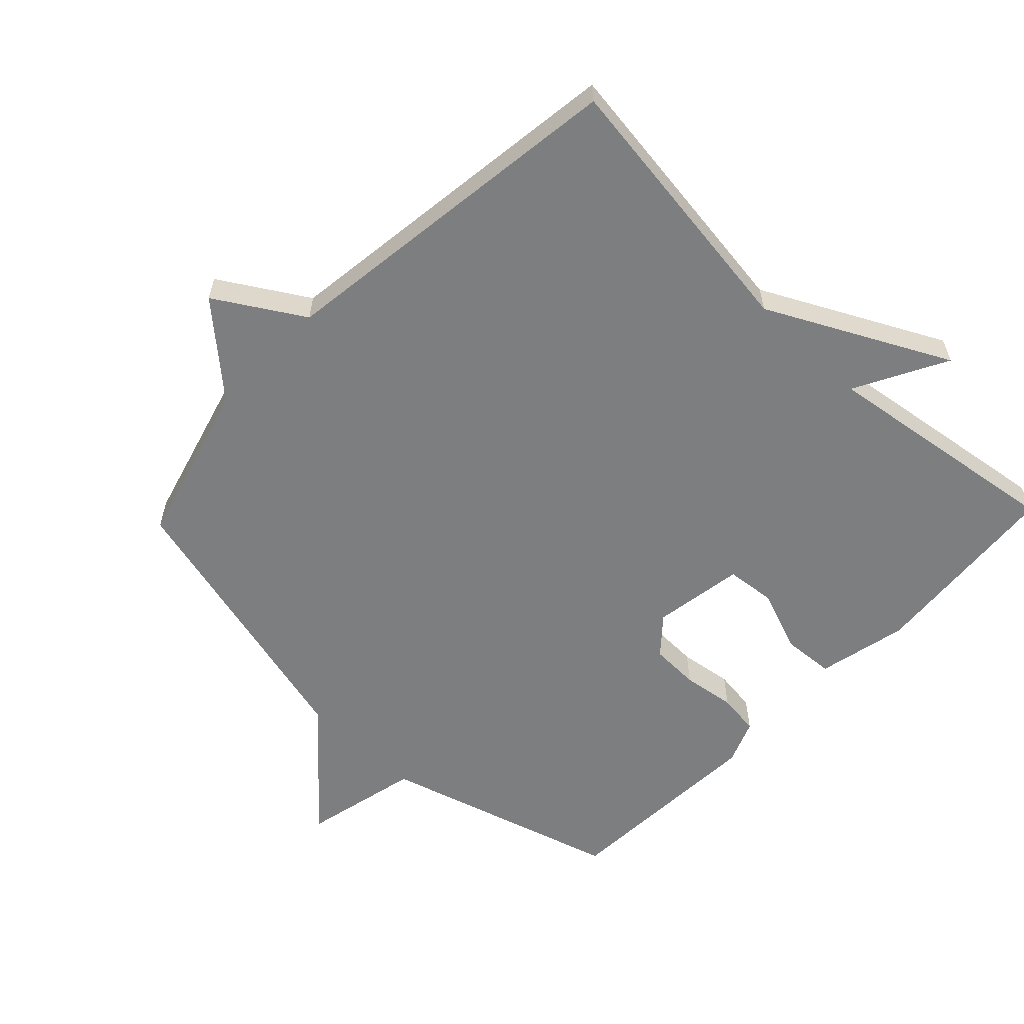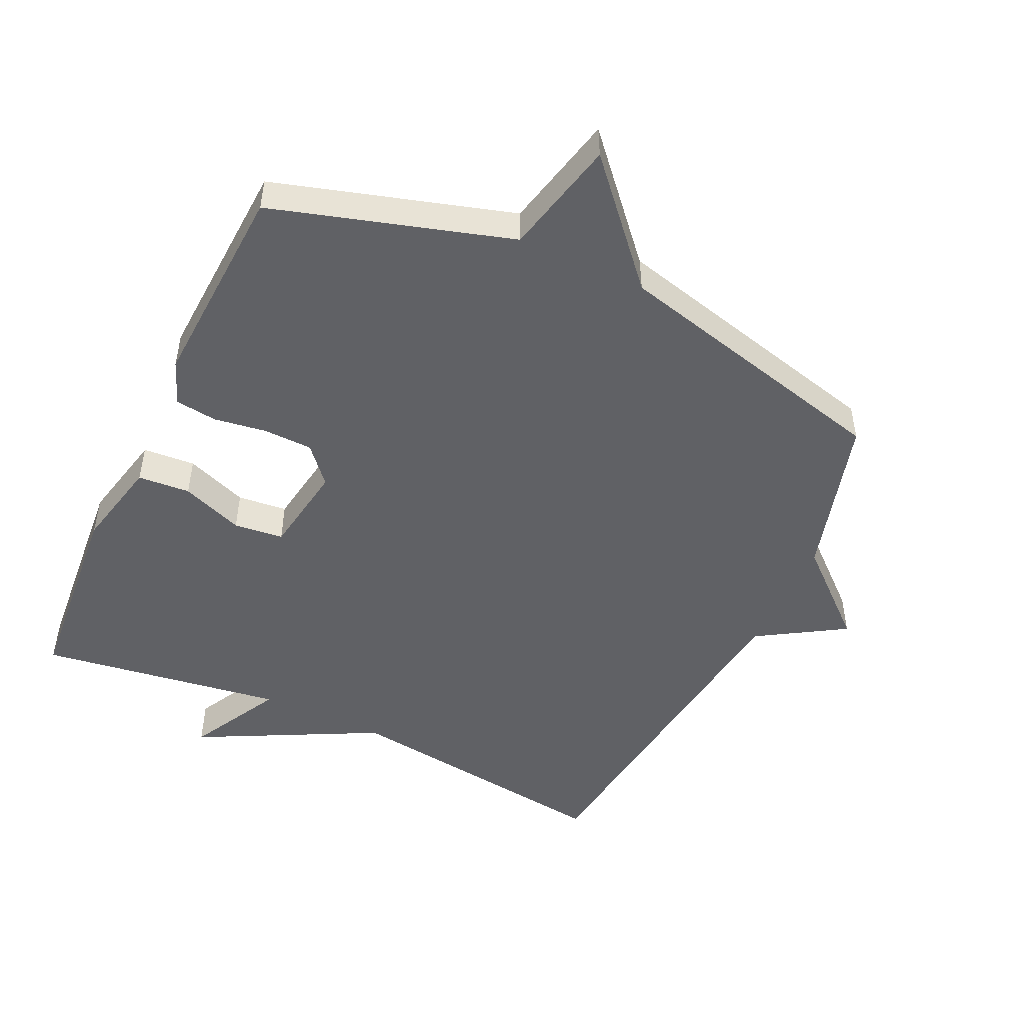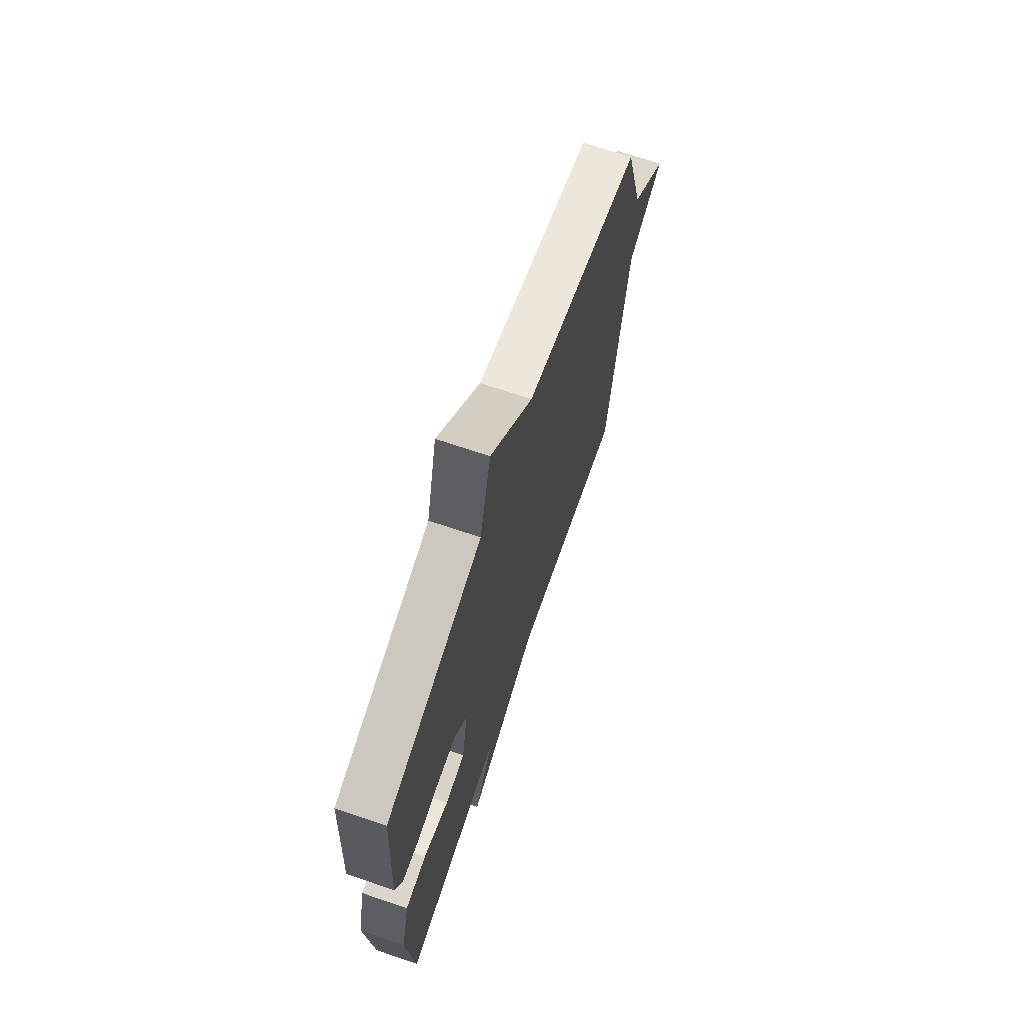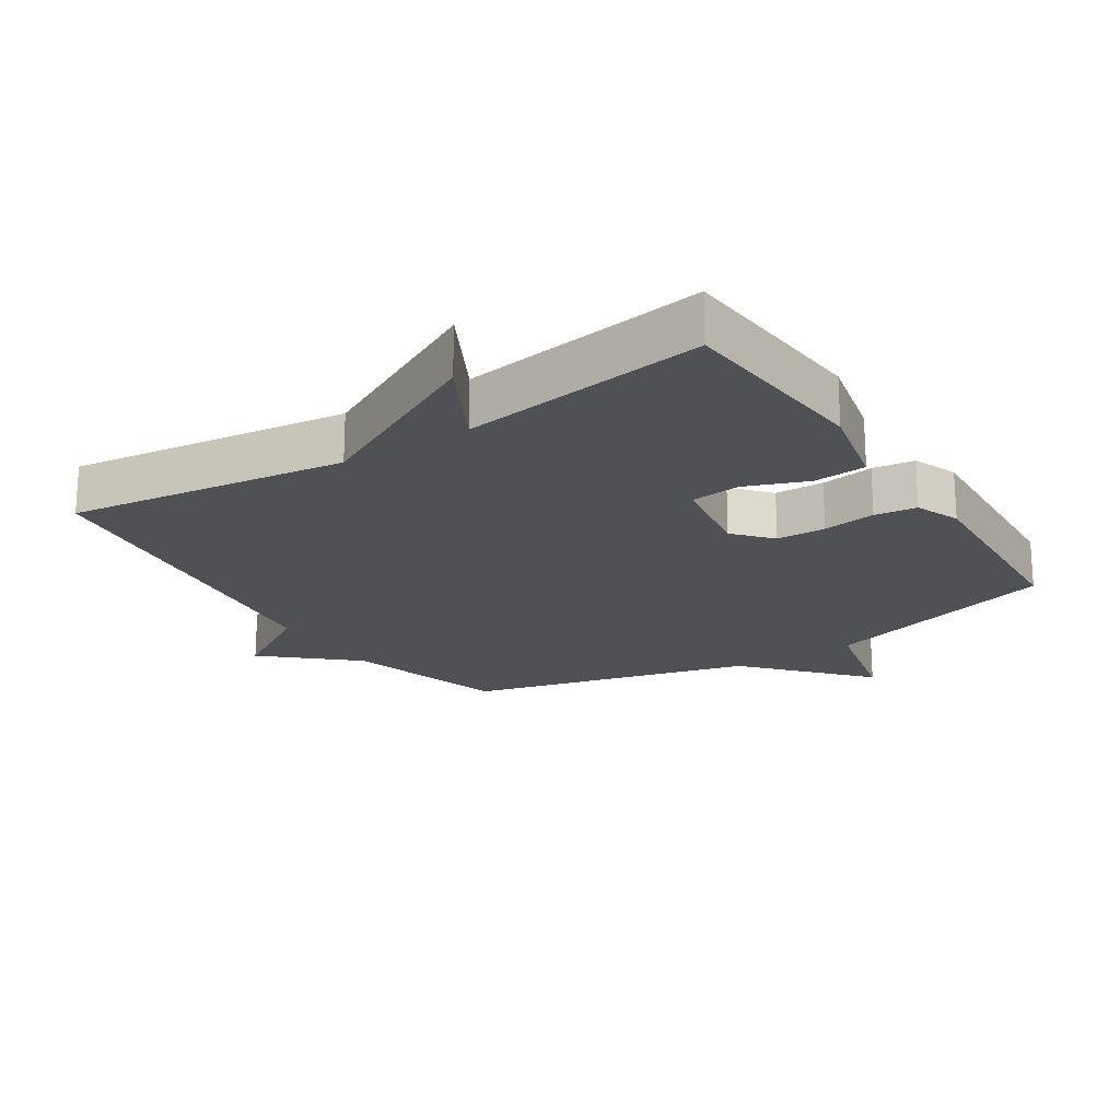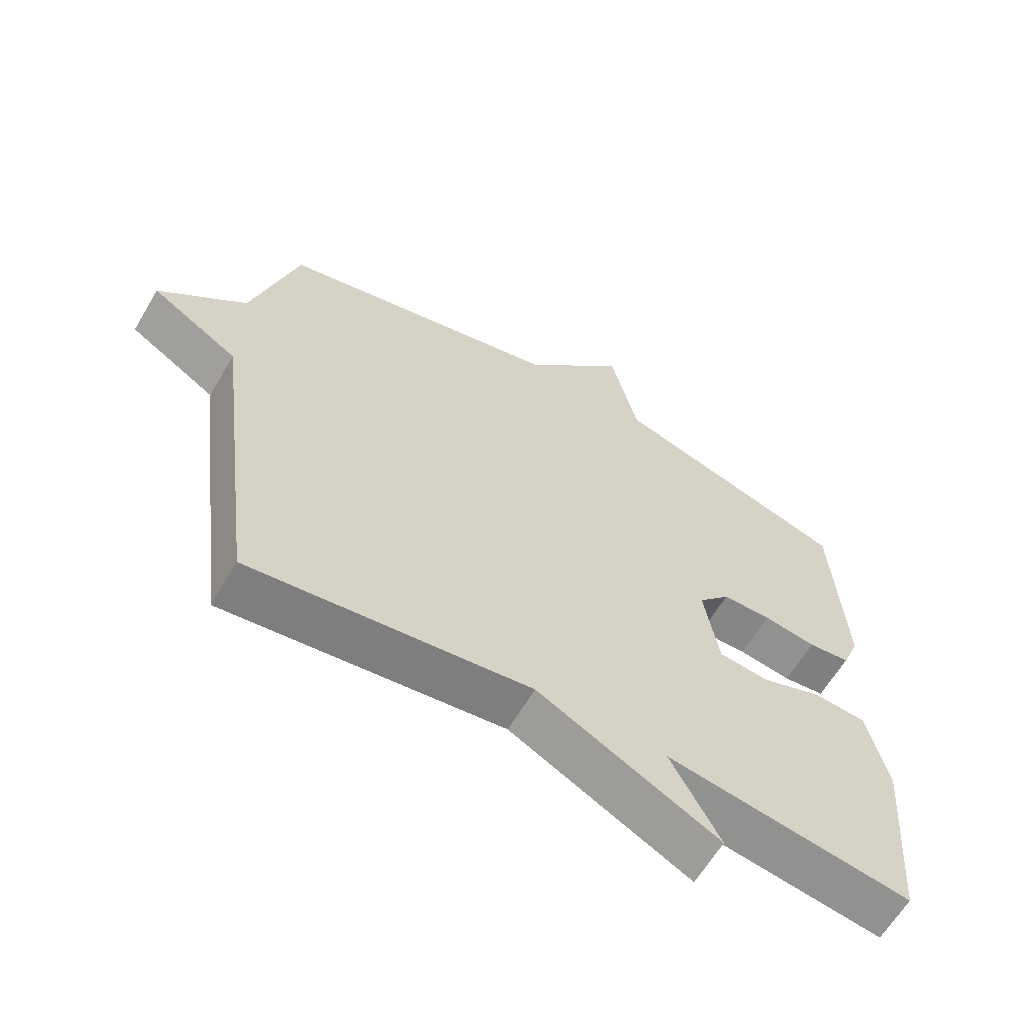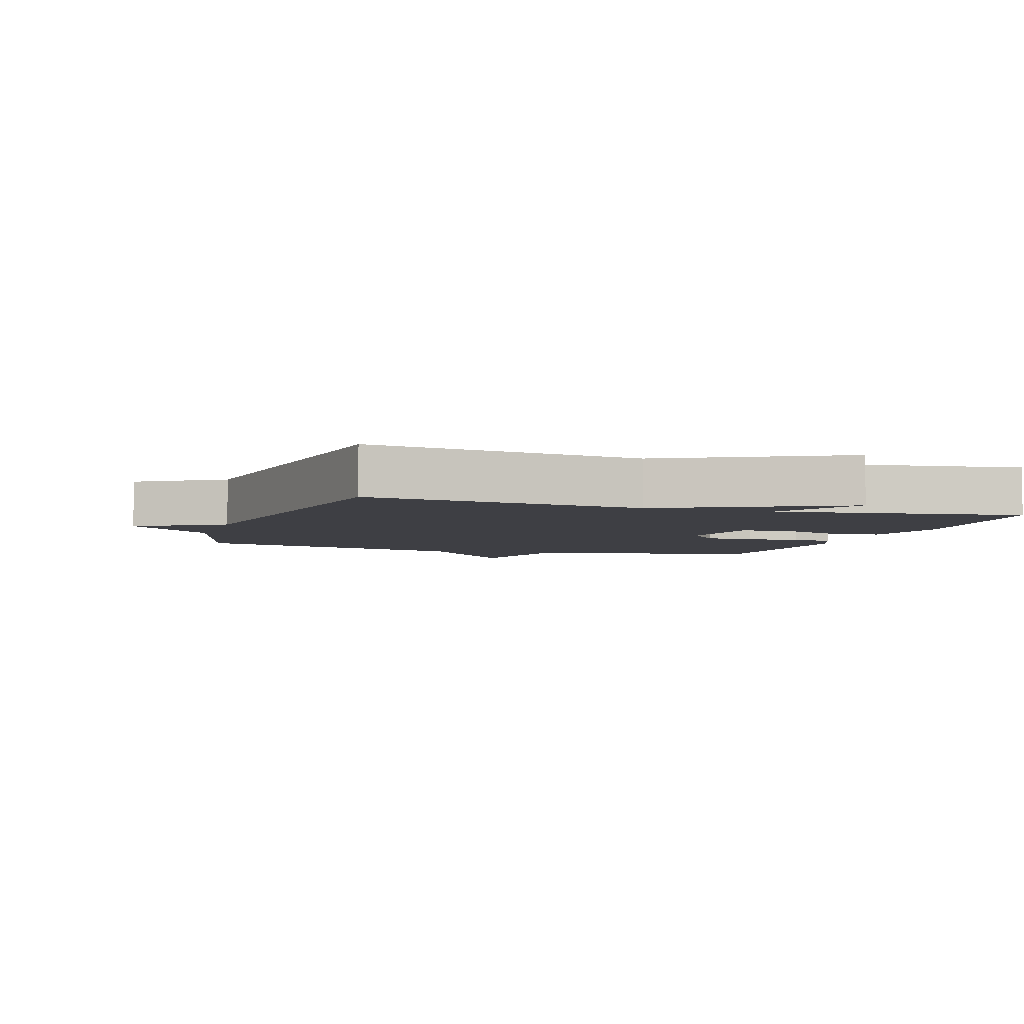
<metadata>
{"format":"obj","ext":"obj","renderer":"f3d","projection":"perspective","resolution":1024,"background":"white","views":[{"elev":-59.3,"azim":136.2,"up":"+Y"},{"elev":-49.2,"azim":-25.1,"up":"+Y"},{"elev":69.5,"azim":-71.2,"up":"+Z"},{"elev":-20.2,"azim":-147.2,"up":"+Y"},{"elev":-62.9,"azim":149.5,"up":"+Z"},{"elev":-4.5,"azim":161.8,"up":"+Y"}]}
</metadata>
<code>
v 0.5 0.07 -0.5
v 0.075 0.07 -0.445
v -0.2 0.07 -0.586
v -0.125 0.07 -0.445
v -0.5 0.07 -0.5
v -0.525 0.07 -0.197
v -0.494 0.07 -0.059
v -0.414 0.07 -0.053
v -0.319 0.07 -0.089
v -0.243 0.07 -0.081
v -0.221 0.07 0.058
v -0.27 0.07 0.114
v -0.345 0.07 0.116
v -0.426 0.07 0.104
v -0.49 0.07 0.112
v -0.517 0.07 0.18
v -0.5 0.07 0.5
v -0.136 0.07 0.609
v -0.095 0.07 0.787
v 0.064 0.07 0.609
v 0.5 0.07 0.5
v 0.57 0.07 0.25
v 0.703 0.07 0.132
v 0.57 0.07 0.05
v 0.5 0 -0.5
v 0.075 0 -0.445
v -0.2 0 -0.586
v -0.125 0 -0.445
v -0.5 0 -0.5
v -0.525 0 -0.197
v -0.494 0 -0.059
v -0.414 0 -0.053
v -0.319 0 -0.089
v -0.243 0 -0.081
v -0.221 0 0.058
v -0.27 0 0.114
v -0.345 0 0.116
v -0.426 0 0.104
v -0.49 0 0.112
v -0.517 0 0.18
v -0.5 0 0.5
v -0.136 0 0.609
v -0.095 0 0.787
v 0.064 0 0.609
v 0.5 0 0.5
v 0.57 0 0.25
v 0.703 0 0.132
v 0.57 0 0.05
f 22 23 24
f 24 1 2
f 22 24 2
f 21 22 2
f 20 21 2
f 18 19 20 2
f 16 17 18
f 15 16 18
f 14 15 18
f 13 14 18
f 12 13 18
f 11 12 18
f 11 18 2
f 10 11 2
f 9 10 2
f 7 8 9
f 6 7 9
f 5 6 9
f 4 5 9
f 4 9 2
f 2 3 4
f 48 47 46
f 26 25 48
f 26 48 46
f 26 46 45
f 26 45 44
f 26 44 43 42
f 42 41 40
f 42 40 39
f 42 39 38
f 42 38 37
f 42 37 36
f 42 36 35
f 26 42 35
f 26 35 34
f 26 34 33
f 33 32 31
f 33 31 30
f 33 30 29
f 33 29 28
f 26 33 28
f 28 27 26
f 1 25 26 2
f 2 26 27 3
f 3 27 28 4
f 4 28 29 5
f 5 29 30 6
f 6 30 31 7
f 7 31 32 8
f 8 32 33 9
f 9 33 34 10
f 10 34 35 11
f 11 35 36 12
f 12 36 37 13
f 13 37 38 14
f 14 38 39 15
f 15 39 40 16
f 16 40 41 17
f 17 41 42 18
f 18 42 43 19
f 19 43 44 20
f 20 44 45 21
f 21 45 46 22
f 22 46 47 23
f 23 47 48 24
f 24 48 25 1

</code>
